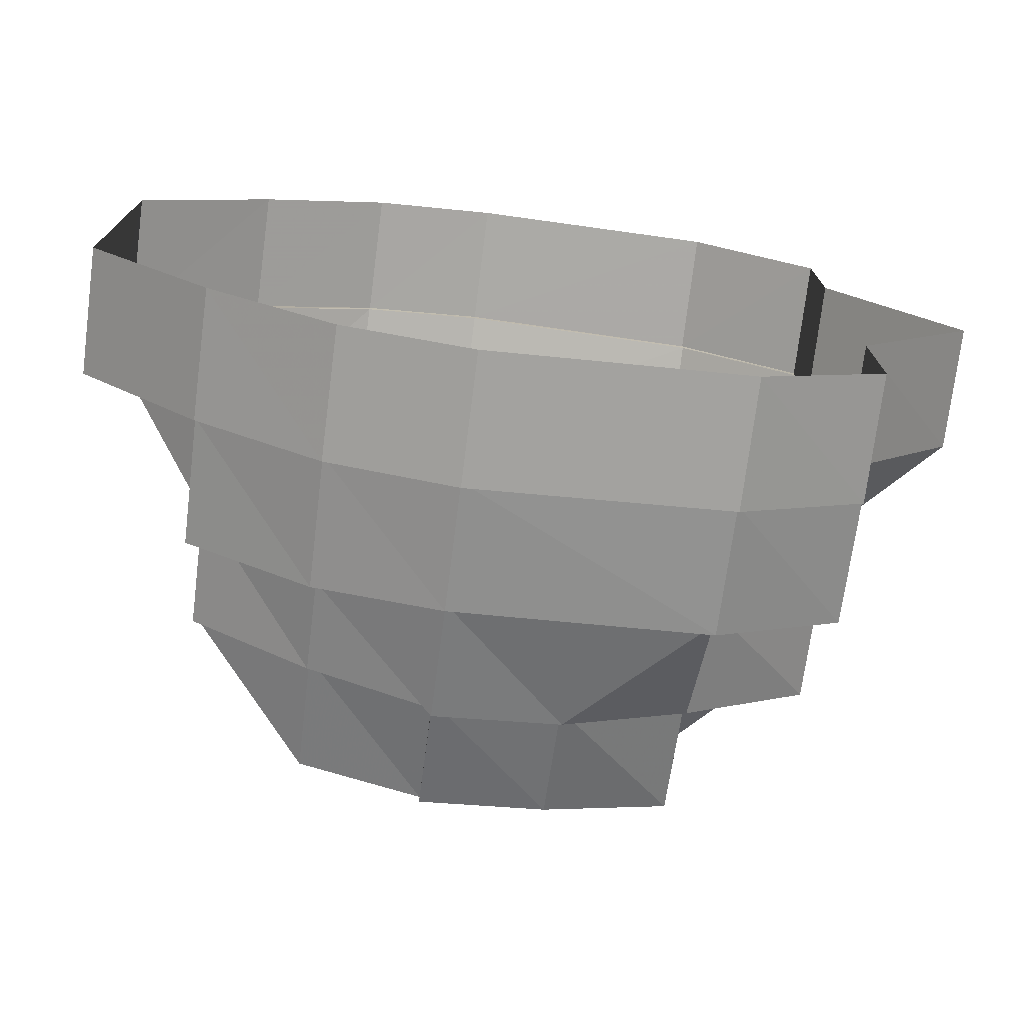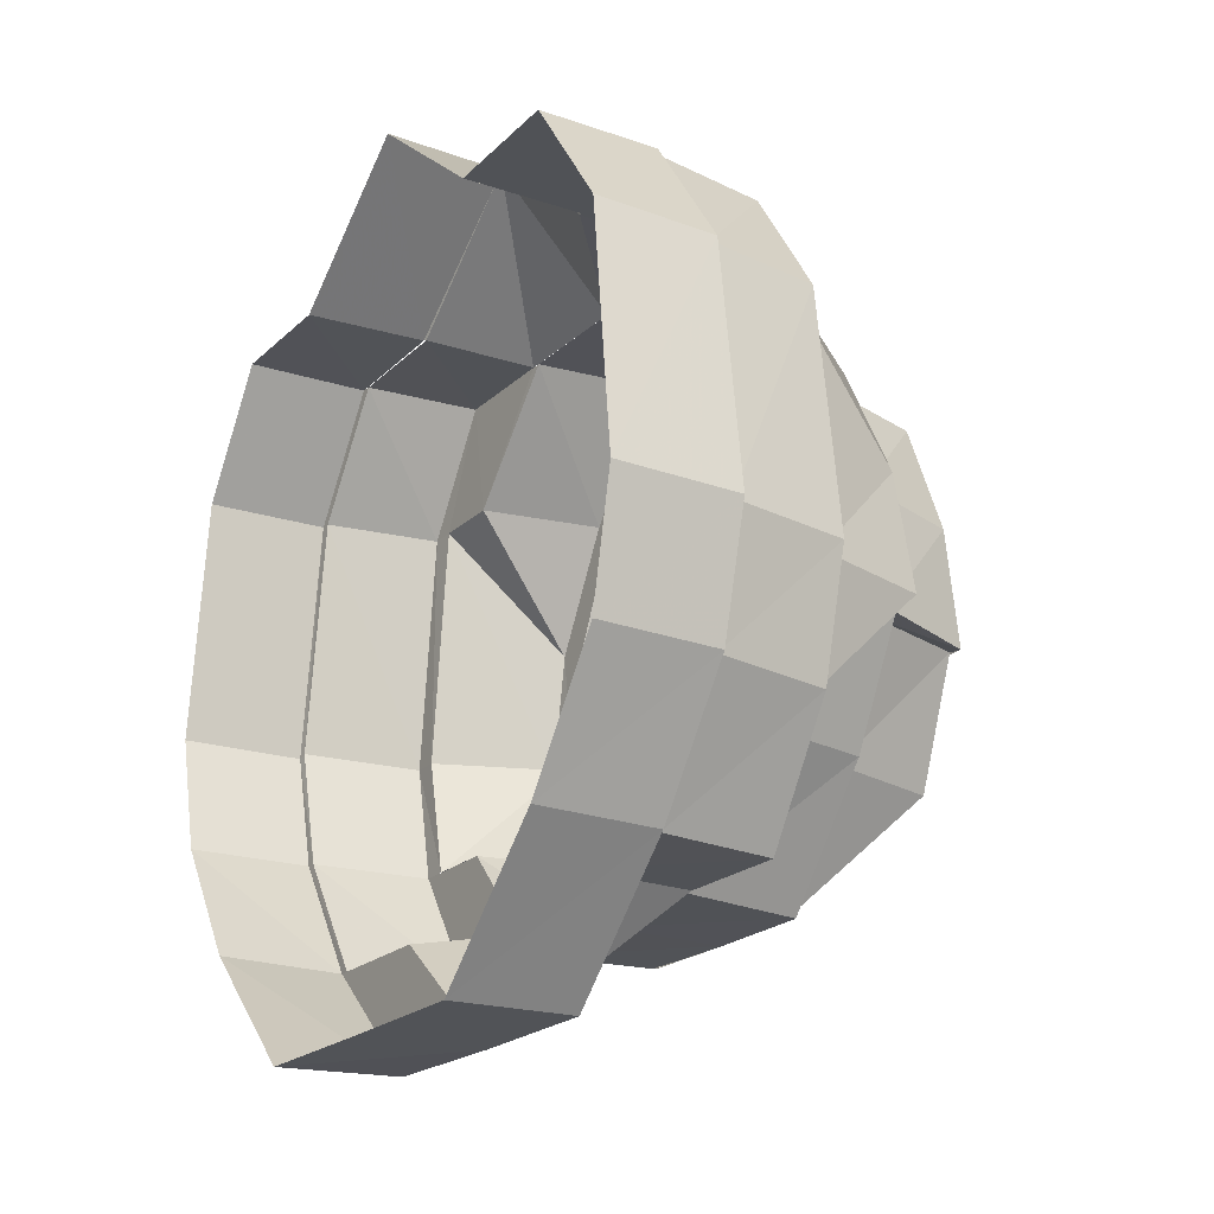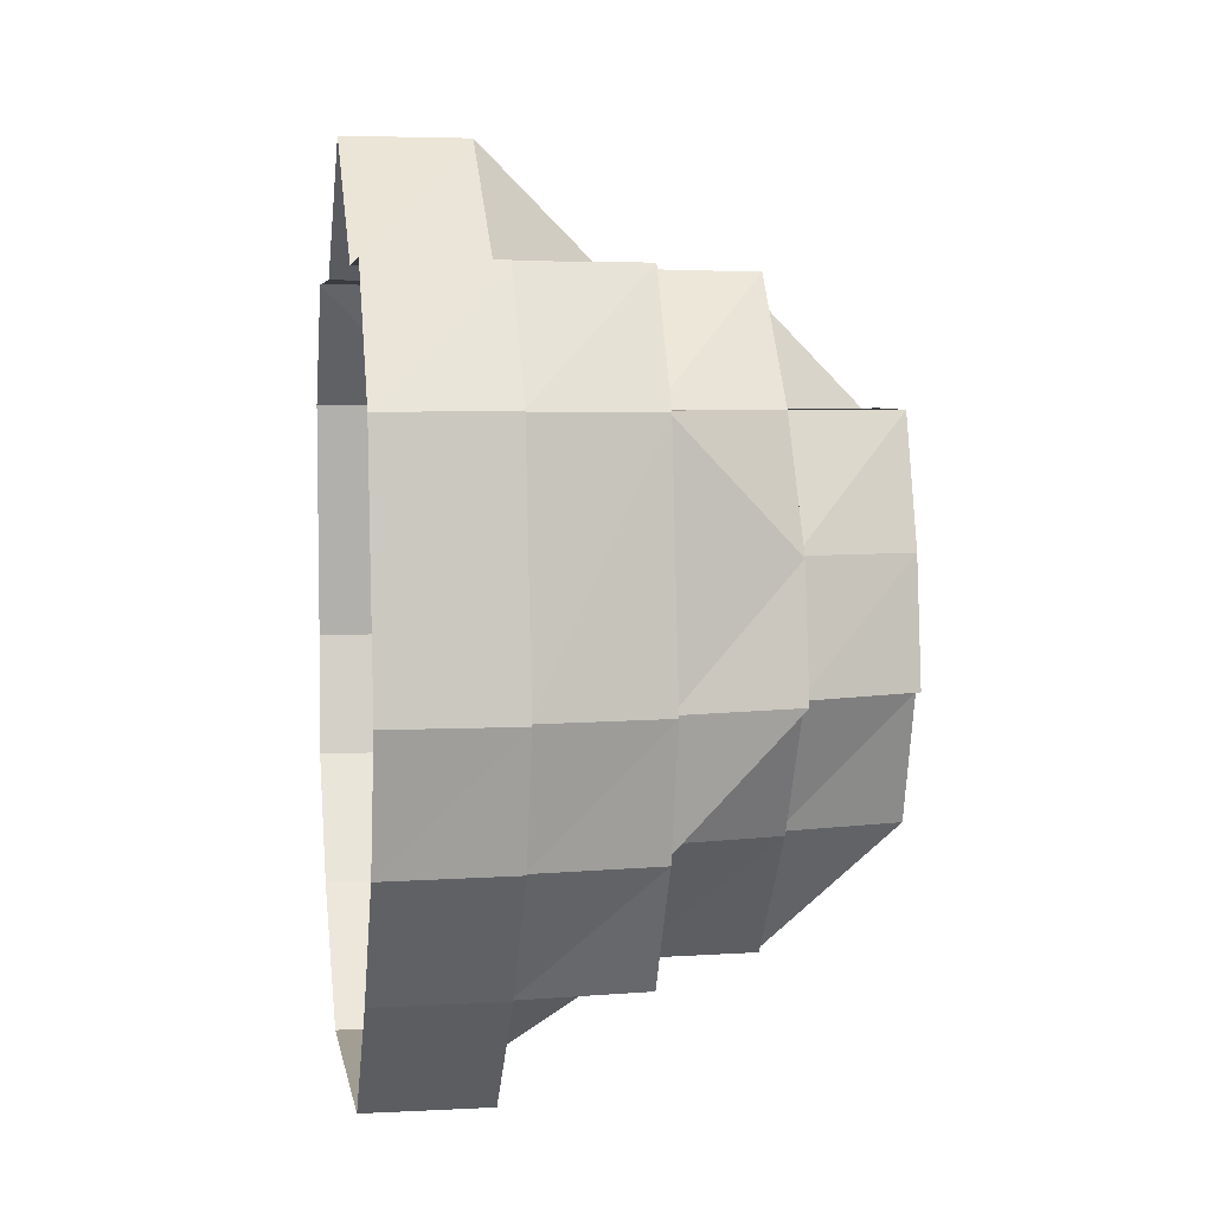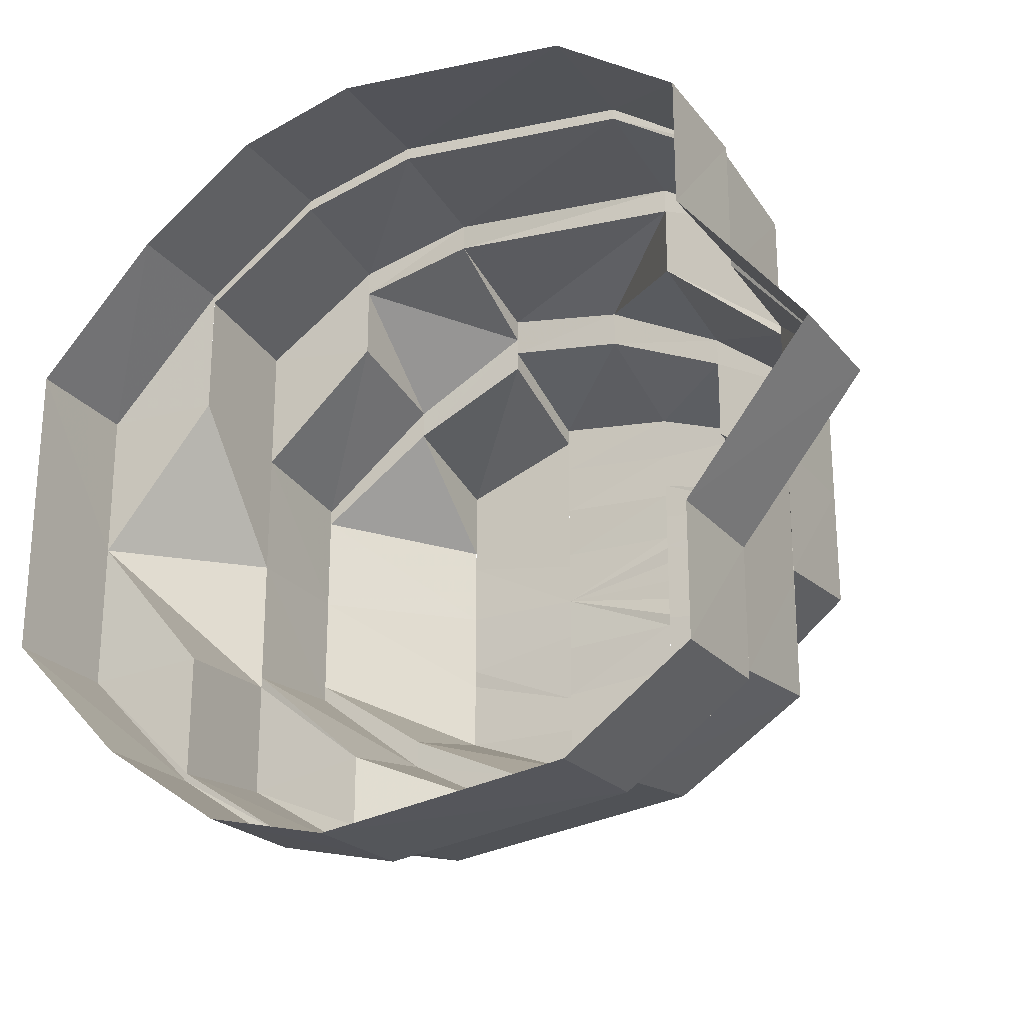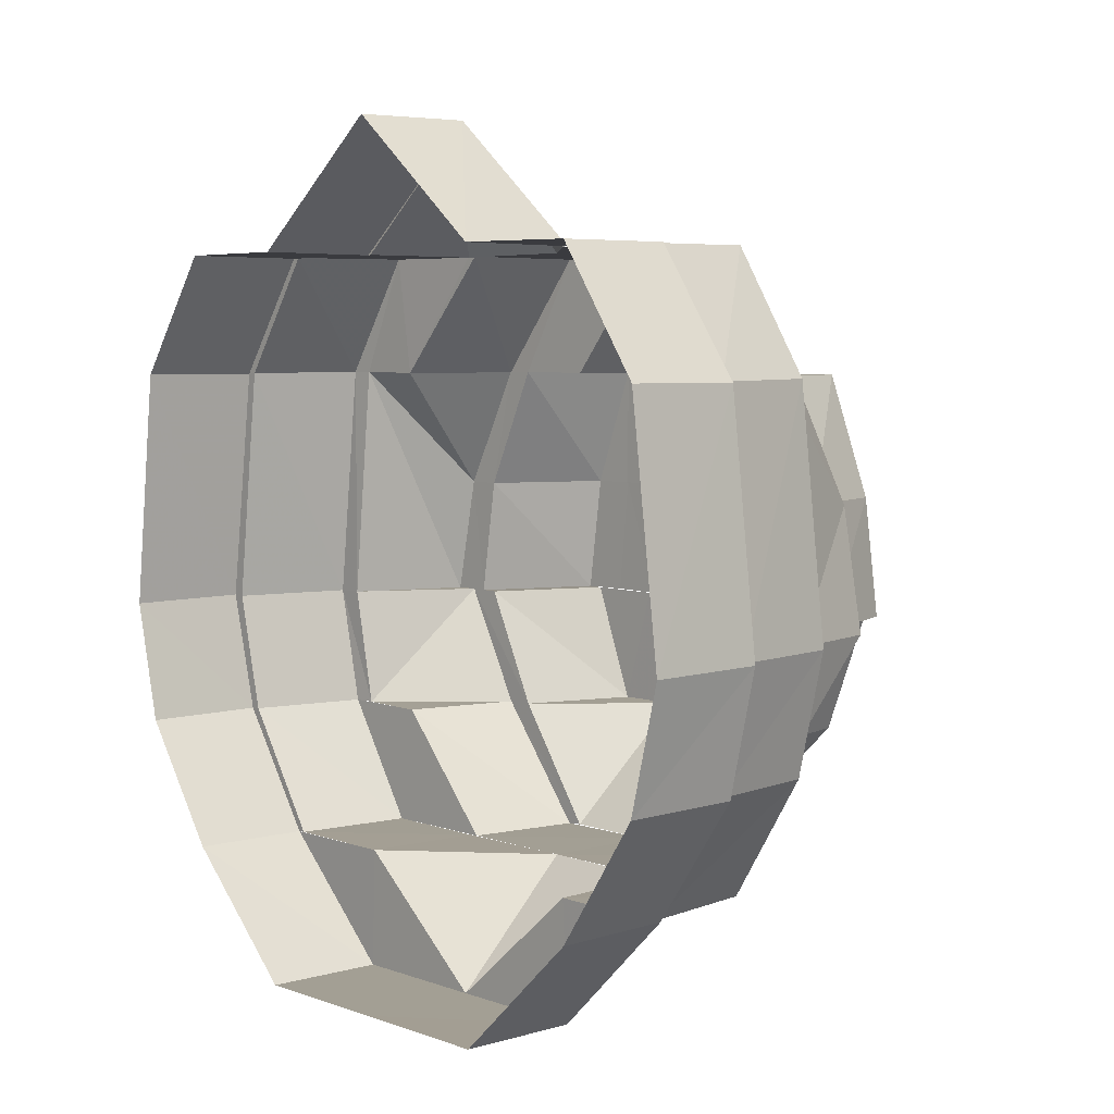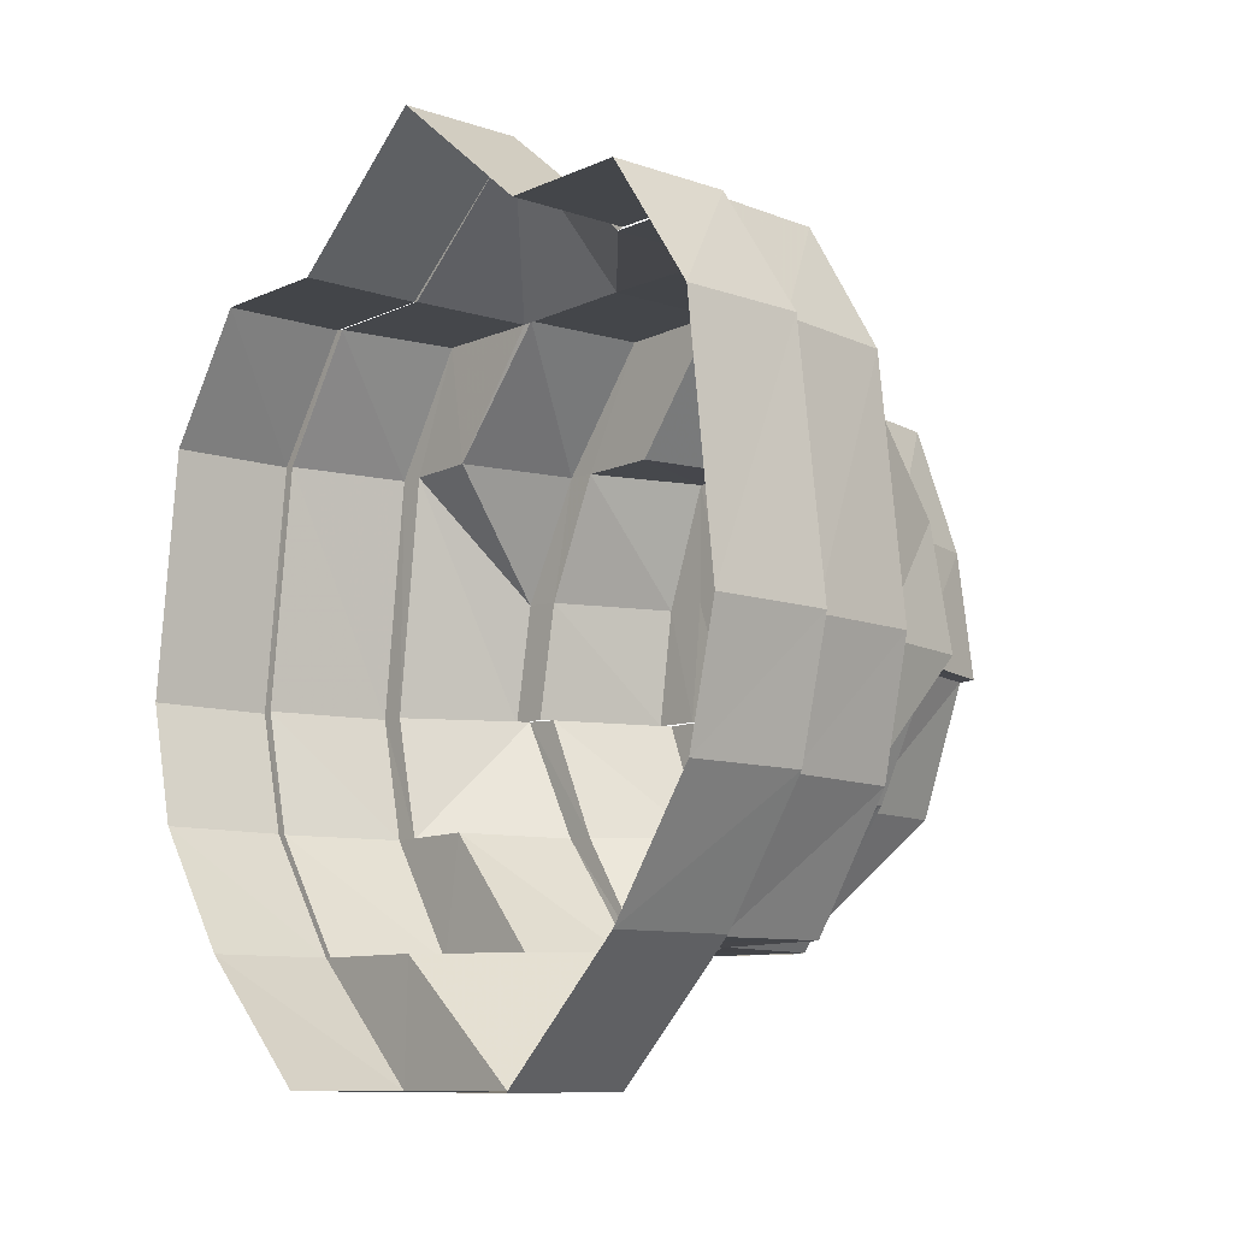
<metadata>
{"format":"obj","ext":"obj","renderer":"f3d","projection":"perspective","resolution":1024,"background":"white","views":[{"elev":-74.5,"azim":82.7,"up":"+Z"},{"elev":-21.5,"azim":147.7,"up":"+Y"},{"elev":4.8,"azim":170.7,"up":"+Y"},{"elev":-24.2,"azim":118.9,"up":"+Z"},{"elev":5.1,"azim":138.0,"up":"+Y"},{"elev":-9.8,"azim":139.2,"up":"+Y"}]}
</metadata>
<code>
o 1249
v 2243 1860 7.847
v 2243 1860 7.844
v 2243 1860 7.847
v 2243 1860 7.843
v 2243 1860 7.846
v 2243 1859 7.836
v 2243 1860 7.844
v 2243 1860 7.844
v 2243 1860 7.844
v 2243 1860 7.843
v 2243 1860 7.837
v 2243 1860 7.837
v 2243 1860 7.836
v 2243 1860 7.827
v 2243 1860 7.827
v 2243 1860 7.814
v 2243 1860 7.844
v 2243 1860 7.837
v 2243 1860 7.847
v 2243 1860 7.844
v 2243 1859 7.837
v 2243 1859 7.837
v 2243 1859 7.837
v 2243 1859 7.827
v 2243 1859 7.827
v 2243 1859 7.827
v 2243 1859 7.814
v 2243 1859 7.802
v 2243 1859 7.814
v 2243 1859 7.814
v 2243 1859 7.792
v 2243 1859 7.802
v 2243 1859 7.802
v 2243 1859 7.793
v 2243 1859 7.803
v 2243 1860 7.786
v 2243 1859 7.792
v 2243 1859 7.792
v 2243 1860 7.785
v 2243 1860 7.783
v 2243 1860 7.785
v 2243 1860 7.785
v 2243 1860 7.782
v 2243 1860 7.786
v 2243 1860 7.782
v 2243 1860 7.782
v 2243 1860 7.785
v 2243 1860 7.793
v 2243 1860 7.785
v 2243 1860 7.785
v 2243 1860 7.792
v 2243 1860 7.792
v 2243 1860 7.792
v 2243 1860 7.802
v 2243 1860 7.802
v 2243 1860 7.814
v 2243 1860 7.802
v 2243 1860 7.827
v 2243 1860 7.814
v 2243 1860 7.826
v 2243 1860 7.814
v 2243 1860 7.834
v 2243 1860 7.825
v 2243 1860 7.826
v 2243 1860 7.814
v 2243 1860 7.802
v 2243 1860 7.803
v 2243 1860 7.803
v 2243 1860 7.793
v 2243 1860 7.794
v 2243 1860 7.792
v 2243 1860 7.785
v 2243 1860 7.804
v 2243 1860 7.795
v 2243 1860 7.793
v 2243 1860 7.786
v 2243 1860 7.783
v 2243 1860 7.787
v 2243 1860 7.782
v 2243 1860 7.786
v 2243 1860 7.794
v 2243 1860 7.787
v 2243 1860 7.786
v 2243 1860 7.785
v 2243 1860 7.785
v 2243 1860 7.783
v 2243 1860 7.785
v 2243 1859 7.793
v 2243 1860 7.787
v 2243 1859 7.792
v 2243 1860 7.786
v 2243 1860 7.787
v 2243 1859 7.803
v 2243 1859 7.794
v 2243 1859 7.802
v 2243 1859 7.793
v 2243 1859 7.794
v 2243 1859 7.814
v 2243 1859 7.803
v 2243 1859 7.803
v 2243 1859 7.803
v 2243 1859 7.814
v 2243 1859 7.803
v 2243 1860 7.795
v 2243 1859 7.804
v 2243 1859 7.827
v 2243 1859 7.826
v 2243 1859 7.837
v 2243 1860 7.844
v 2243 1859 7.836
v 2243 1859 7.826
v 2243 1859 7.835
v 2243 1859 7.825
v 2243 1860 7.834
v 2243 1859 7.814
v 2243 1859 7.836
v 2243 1860 7.843
v 2243 1860 7.846
v 2243 1860 7.842
v 2243 1860 7.843
v 2243 1860 7.844
v 2243 1860 7.836
v 2243 1860 7.842
v 2243 1859 7.804
v 2243 1859 7.805
v 2243 1860 7.797
v 2243 1859 7.805
v 2243 1859 7.814
v 2243 1860 7.792
v 2243 1860 7.795
v 2243 1859 7.825
v 2243 1859 7.824
v 2243 1859 7.825
v 2243 1860 7.834
v 2243 1859 7.794
v 2243 1859 7.803
v 2243 1860 7.789
v 2243 1860 7.787
v 2243 1860 7.792
v 2243 1860 7.79
v 2243 1860 7.787
v 2243 1860 7.785
v 2243 1860 7.792
v 2243 1860 7.787
v 2243 1860 7.789
v 2243 1860 7.797
v 2243 1860 7.795
v 2243 1860 7.794
v 2243 1860 7.805
v 2243 1860 7.797
v 2243 1860 7.799
v 2243 1860 7.814
v 2243 1860 7.804
v 2243 1860 7.824
v 2243 1860 7.814
v 2243 1860 7.832
v 2243 1860 7.825
v 2243 1860 7.824
v 2243 1860 7.83
v 2243 1860 7.823
v 2243 1860 7.837
v 2243 1860 7.834
v 2243 1860 7.835
v 2243 1860 7.826
v 2243 1860 7.842
v 2243 1860 7.84
v 2243 1860 7.835
v 2243 1860 7.837
v 2243 1860 7.836
v 2243 1860 7.826
v 2243 1860 7.835
v 2243 1860 7.826
v 2243 1860 7.842
v 2243 1860 7.839
v 2243 1860 7.836
v 2243 1860 7.842
v 2243 1860 7.839
v 2243 1860 7.834
v 2243 1860 7.844
v 2243 1860 7.843
v 2243 1860 7.844
v 2243 1860 7.837
v 2243 1860 7.842
v 2243 1860 7.846
v 2243 1860 7.847
v 2243 1859 7.835
v 2243 1860 7.843
v 2243 1860 7.842
v 2243 1860 7.844
v 2243 1860 7.84
v 2243 1860 7.842
v 2243 1859 7.835
v 2243 1860 7.834
v 2243 1859 7.824
v 2243 1860 7.832
v 2243 1860 7.832
v 2243 1860 7.837
v 2243 1860 7.842
v 2243 1860 7.839
v 2243 1860 7.83
v 2243 1860 7.834
v 2243 1859 7.823
v 2243 1859 7.824
v 2243 1860 7.832
v 2243 1860 7.821
v 2243 1860 7.827
v 2243 1860 7.814
v 2243 1860 7.831
v 2243 1860 7.824
v 2243 1860 7.836
v 2243 1860 7.832
v 2243 1860 7.82
v 2243 1860 7.818
v 2243 1860 7.814
v 2243 1860 7.808
v 2243 1859 7.806
v 2243 1860 7.811
v 2243 1860 7.809
v 2243 1860 7.808
v 2243 1860 7.805
v 2243 1860 7.802
v 2243 1860 7.802
v 2243 1860 7.798
v 2243 1860 7.799
v 2243 1860 7.795
v 2243 1860 7.797
v 2243 1860 7.797
v 2243 1860 7.795
v 2243 1859 7.804
v 2243 1860 7.793
v 2243 1860 7.797
v 2243 1860 7.797
v 2243 1859 7.805
v 2243 1860 7.792
v 2243 1860 7.802
v 2243 1860 7.801
v 2243 1860 7.806
v 2243 1860 7.798
v 2243 1860 7.805
v 2243 1860 7.81
v 2243 1860 7.81
v 2243 1860 7.811
v 2243 1860 7.813
v 2243 1860 7.793
v 2243 1860 7.797
v 2243 1860 7.814
v 2243 1860 7.816
v 2243 1860 7.818
v 2243 1860 7.819
v 2243 1860 7.819
v 2243 1860 7.823
v 2243 1860 7.824
v 2243 1860 7.827
v 2243 1860 7.828
v 2243 1860 7.831
v 2243 1860 7.832
v 2243 1860 7.827
v 2243 1860 7.824
v 2243 1860 7.83
v 2243 1860 7.83
v 2243 1860 7.823
v 2243 1860 7.832
v 2243 1860 7.834
v 2243 1860 7.825
v 2243 1860 7.836
v 2243 1860 7.832
v 2243 1860 7.837
v 2243 1860 7.832
v 2243 1860 7.824
v 2243 1860 7.814
v 2243 1860 7.823
v 2243 1860 7.814
v 2243 1860 7.821
v 2243 1860 7.805
v 2243 1860 7.806
v 2243 1860 7.797
v 2243 1860 7.82
v 2243 1860 7.827
v 2243 1860 7.821
v 2243 1860 7.821
v 2243 1860 7.818
v 2243 1860 7.814
v 2243 1860 7.808
v 2243 1860 7.809
v 2243 1860 7.811
v 2243 1860 7.805
v 2243 1860 7.802
v 2243 1860 7.795
v 2243 1860 7.793
v 2243 1860 7.827
v 2243 1860 7.814
v 2243 1860 7.826
v 2243 1860 7.804
v 2243 1860 7.795
v 2243 1860 7.805
v 2243 1860 7.827
v 2243 1860 7.823
v 2243 1860 7.821
f 1 2 3
f 4 3 5
f 6 7 4
f 8 1 7
f 5 9 10
f 2 11 9
f 10 12 13
f 11 14 12
f 12 14 15
f 14 16 15
f 17 11 18
f 19 2 17
f 20 1 19
f 21 8 20
f 22 8 23
f 24 22 21
f 25 22 26
f 27 25 24
f 28 29 27
f 29 25 30
f 31 32 28
f 32 29 33
f 34 33 35
f 36 37 34
f 38 32 37
f 39 38 31
f 40 41 36
f 42 38 41
f 43 42 39
f 44 45 40
f 46 42 45
f 47 46 43
f 48 49 44
f 50 46 49
f 51 50 47
f 52 50 53
f 54 52 53
f 55 52 54
f 56 55 57
f 58 16 56
f 16 55 59
f 60 59 61
f 62 60 63
f 64 65 60
f 65 66 67
f 59 67 61
f 61 67 68
f 67 69 68
f 68 69 70
f 71 72 69
f 73 70 74
f 75 76 70
f 76 77 78
f 72 79 80
f 81 80 82
f 77 83 84
f 79 85 86
f 82 86 87
f 83 88 89
f 85 90 91
f 87 91 92
f 88 93 94
f 90 95 96
f 92 96 97
f 95 98 99
f 97 100 101
f 93 102 103
f 104 103 105
f 102 106 107
f 106 108 107
f 108 109 110
f 107 110 111
f 111 110 112
f 113 112 114
f 115 107 111
f 116 117 112
f 30 107 115
f 103 30 115
f 117 118 119
f 118 120 121
f 120 122 123
f 124 115 125
f 126 124 127
f 125 115 128
f 129 130 126
f 115 131 128
f 128 131 132
f 133 134 132
f 135 136 130
f 137 94 130
f 138 135 137
f 137 130 139
f 140 137 139
f 141 137 140
f 141 89 137
f 142 138 141
f 143 141 140
f 144 142 145
f 145 141 143
f 145 84 141
f 146 145 143
f 147 145 146
f 148 144 147
f 149 147 150
f 146 143 151
f 152 153 149
f 154 61 152
f 61 153 155
f 156 157 154
f 157 61 158
f 159 158 160
f 161 162 156
f 163 164 162
f 165 163 166
f 166 167 162
f 166 162 168
f 169 170 167
f 171 170 172
f 173 169 171
f 174 166 168
f 174 168 175
f 176 166 177
f 175 168 178
f 179 180 173
f 181 182 180
f 183 184 179
f 185 181 184
f 186 187 183
f 109 185 187
f 188 123 166
f 189 165 188
f 190 121 188
f 191 189 190
f 192 191 193
f 194 193 195
f 193 190 196
f 190 188 197
f 196 190 197
f 197 198 199
f 196 197 200
f 200 197 201
f 202 196 200
f 203 204 202
f 202 200 205
f 205 200 206
f 200 201 206
f 207 202 205
f 206 201 208
f 201 175 208
f 206 208 209
f 208 210 211
f 212 206 209
f 212 209 213
f 214 212 213
f 207 212 214
f 128 202 207
f 215 128 207
f 216 128 215
f 217 207 214
f 218 207 217
f 219 218 217
f 220 218 219
f 220 215 218
f 221 215 220
f 221 216 215
f 222 221 220
f 223 221 222
f 224 216 221
f 223 224 221
f 224 125 216
f 225 224 223
f 226 225 223
f 225 227 224
f 228 229 227
f 230 225 231
f 232 233 224
f 234 232 225
f 235 226 236
f 235 236 237
f 238 226 235
f 237 236 239
f 237 239 240
f 240 239 241
f 240 241 214
f 242 240 214
f 243 242 214
f 238 244 245
f 246 243 214
f 247 246 214
f 248 247 214
f 249 248 214
f 250 249 214
f 250 251 249
f 252 251 250
f 252 253 251
f 254 253 252
f 254 255 253
f 256 255 254
f 255 257 253
f 253 257 258
f 256 178 255
f 255 259 257
f 178 259 255
f 260 261 257
f 178 262 259
f 263 264 262
f 265 178 266
f 267 268 178
f 268 269 259
f 269 270 271
f 261 272 273
f 272 274 275
f 274 276 275
f 258 273 277
f 278 279 258
f 258 277 280
f 280 277 281
f 277 282 281
f 273 155 282
f 155 275 282
f 281 282 246
f 282 275 283
f 282 284 246
f 275 151 283
f 246 284 285
f 284 286 285
f 284 287 286
f 283 151 287
f 287 238 286
f 151 288 287
f 287 288 238
f 151 143 288
f 288 289 238
f 143 140 288
f 288 140 289
f 290 291 292
f 293 294 295
f 296 297 298

</code>
